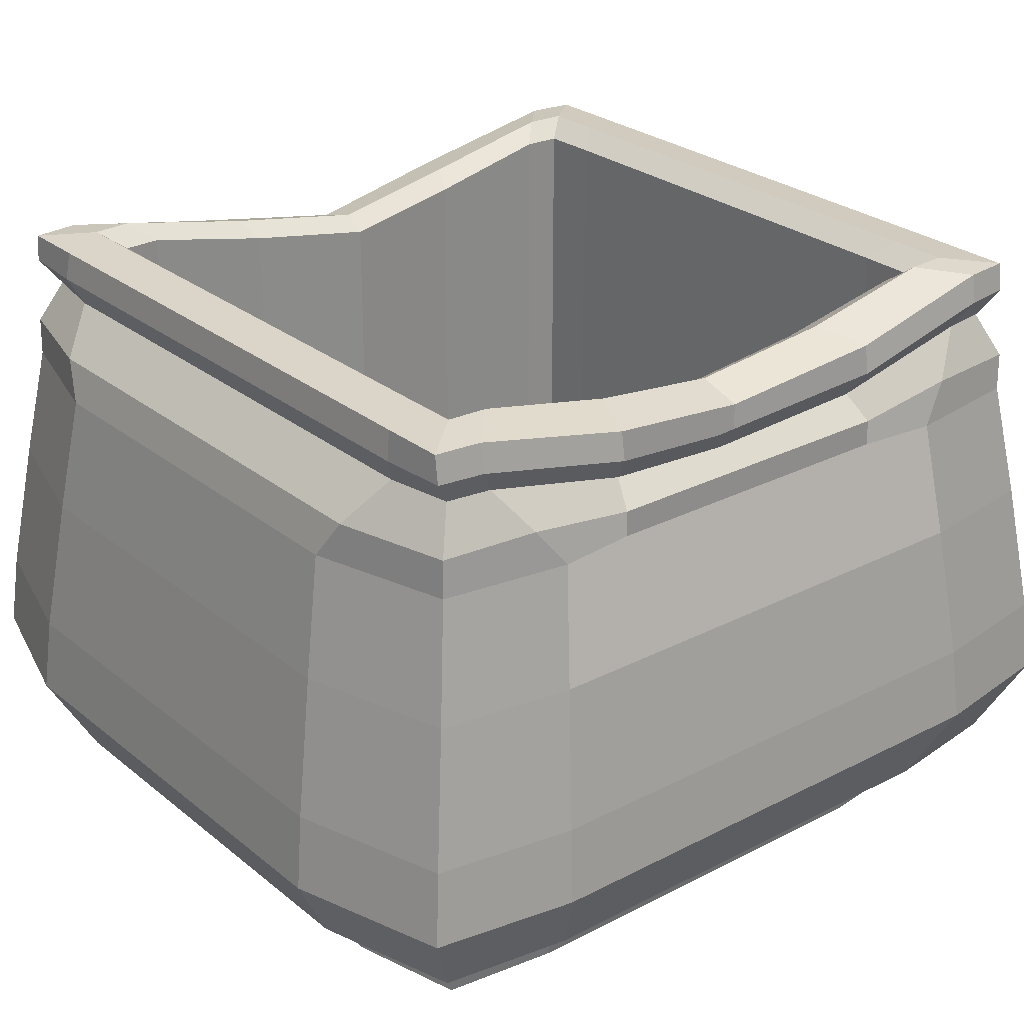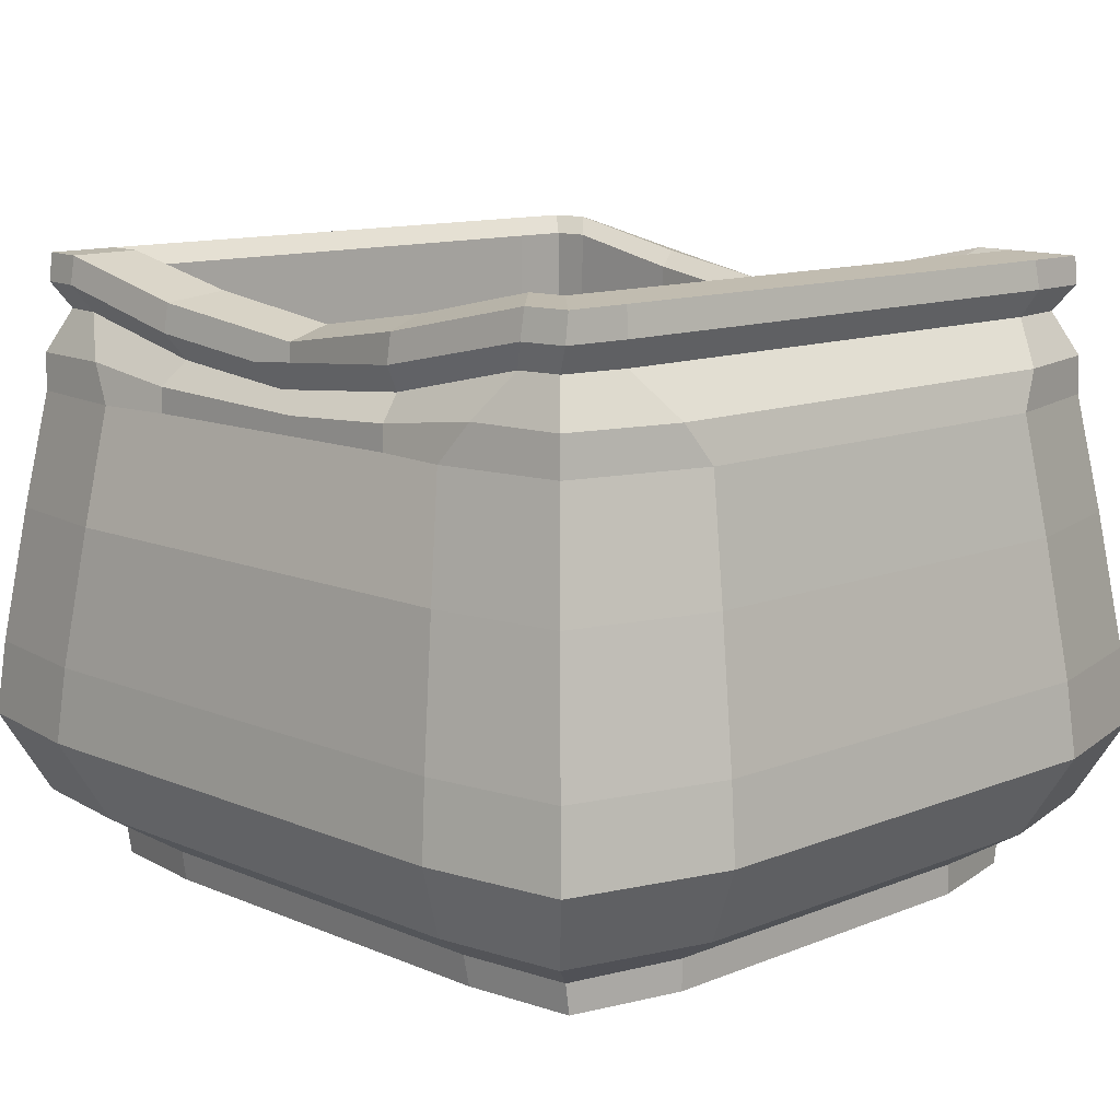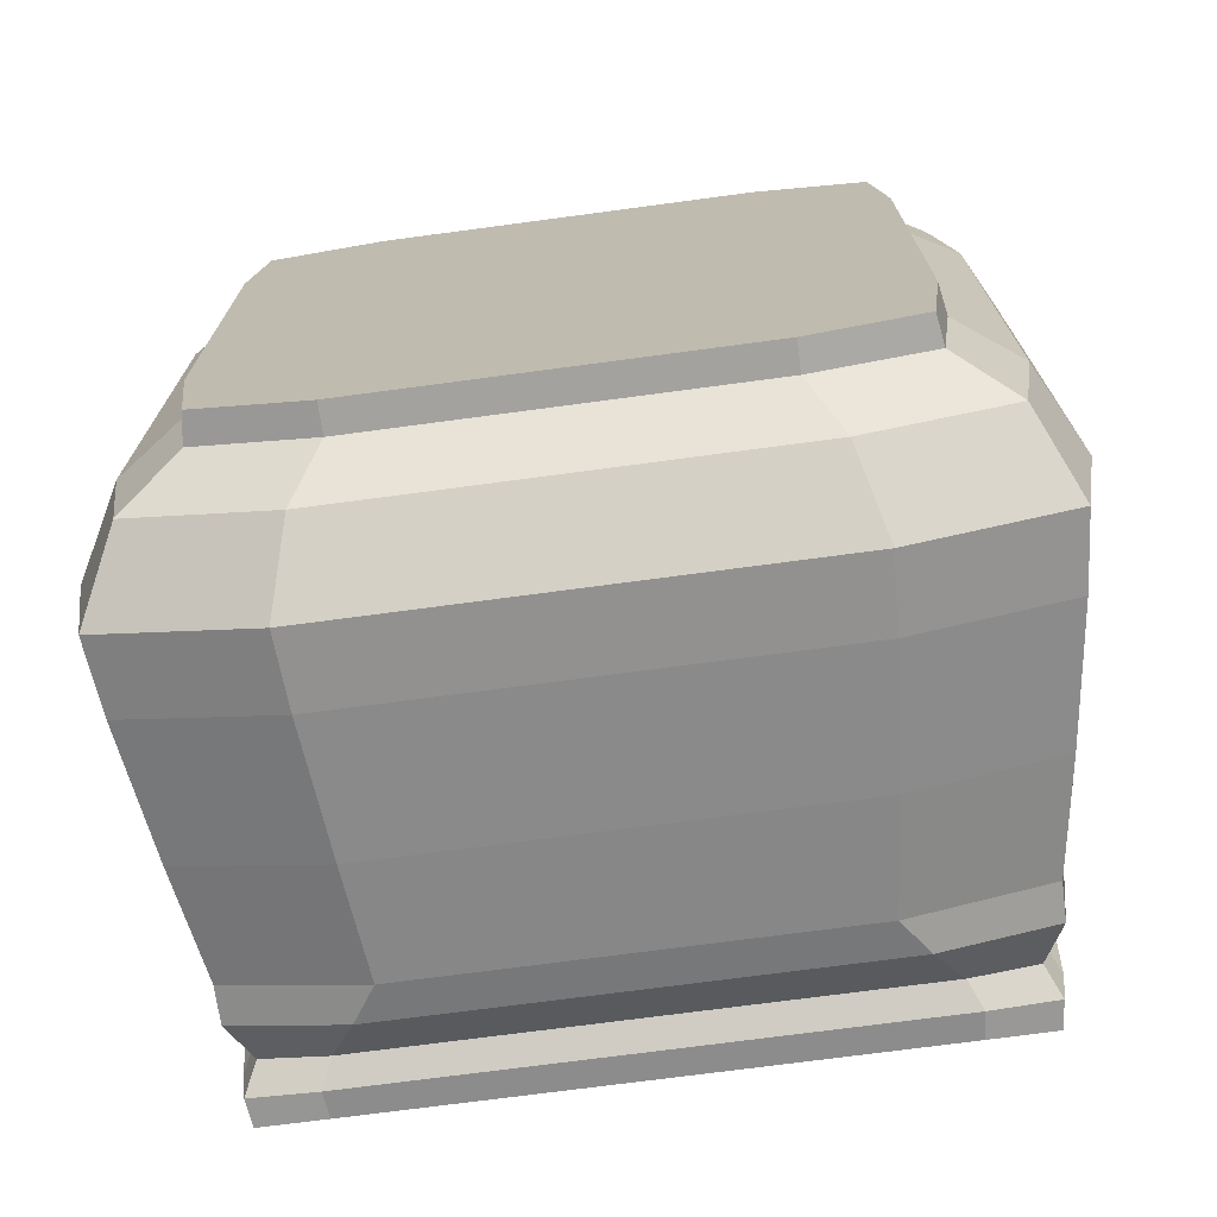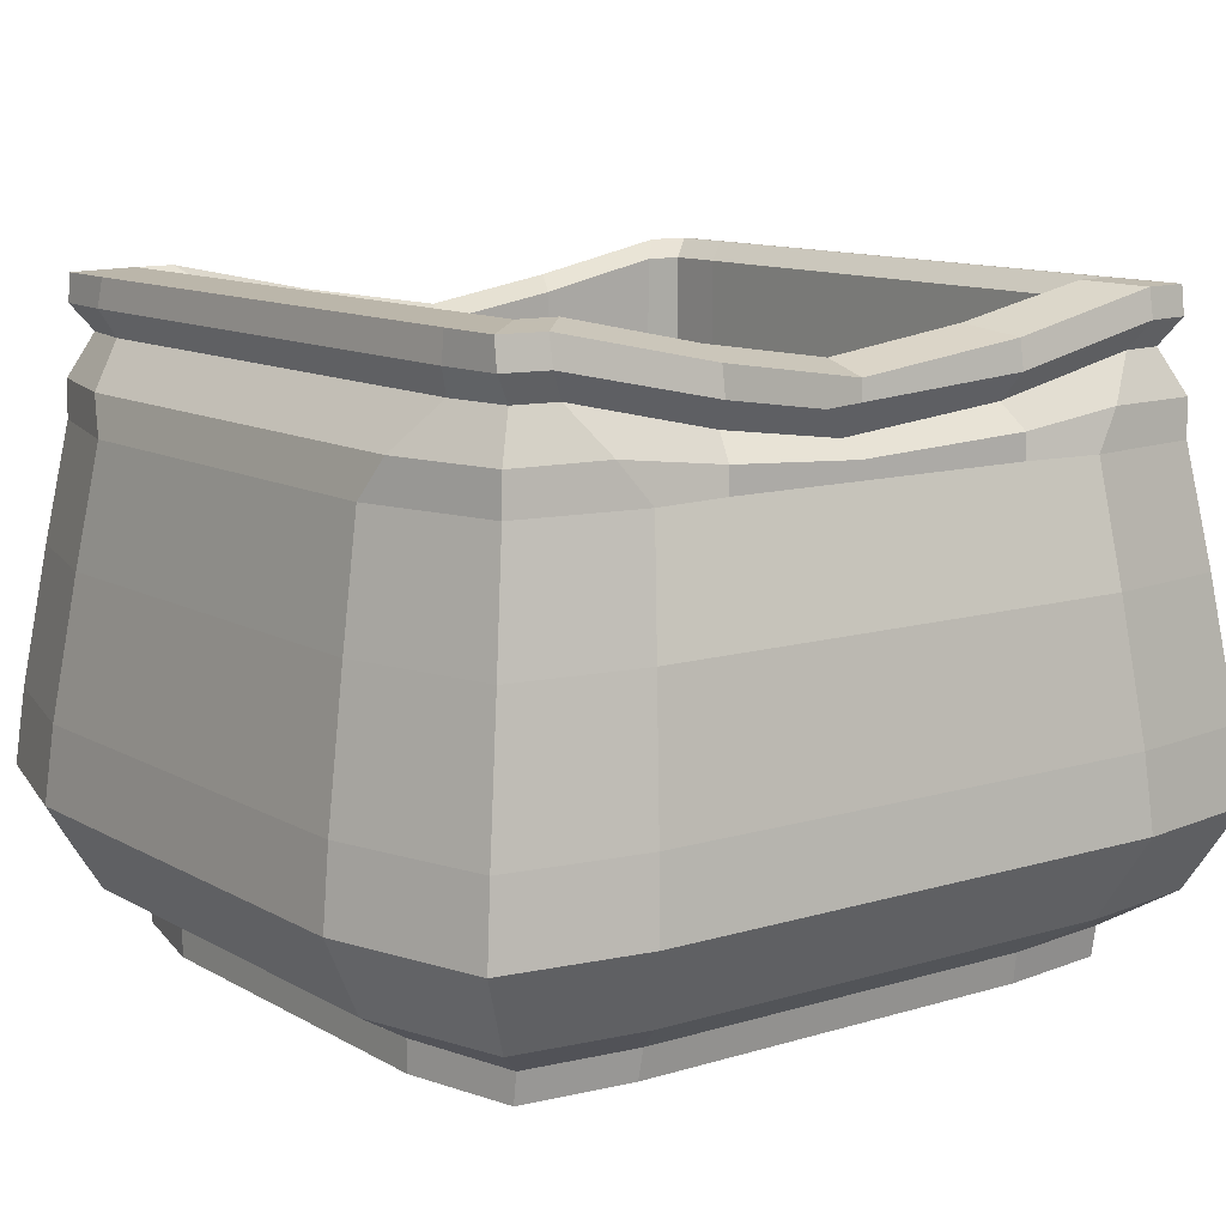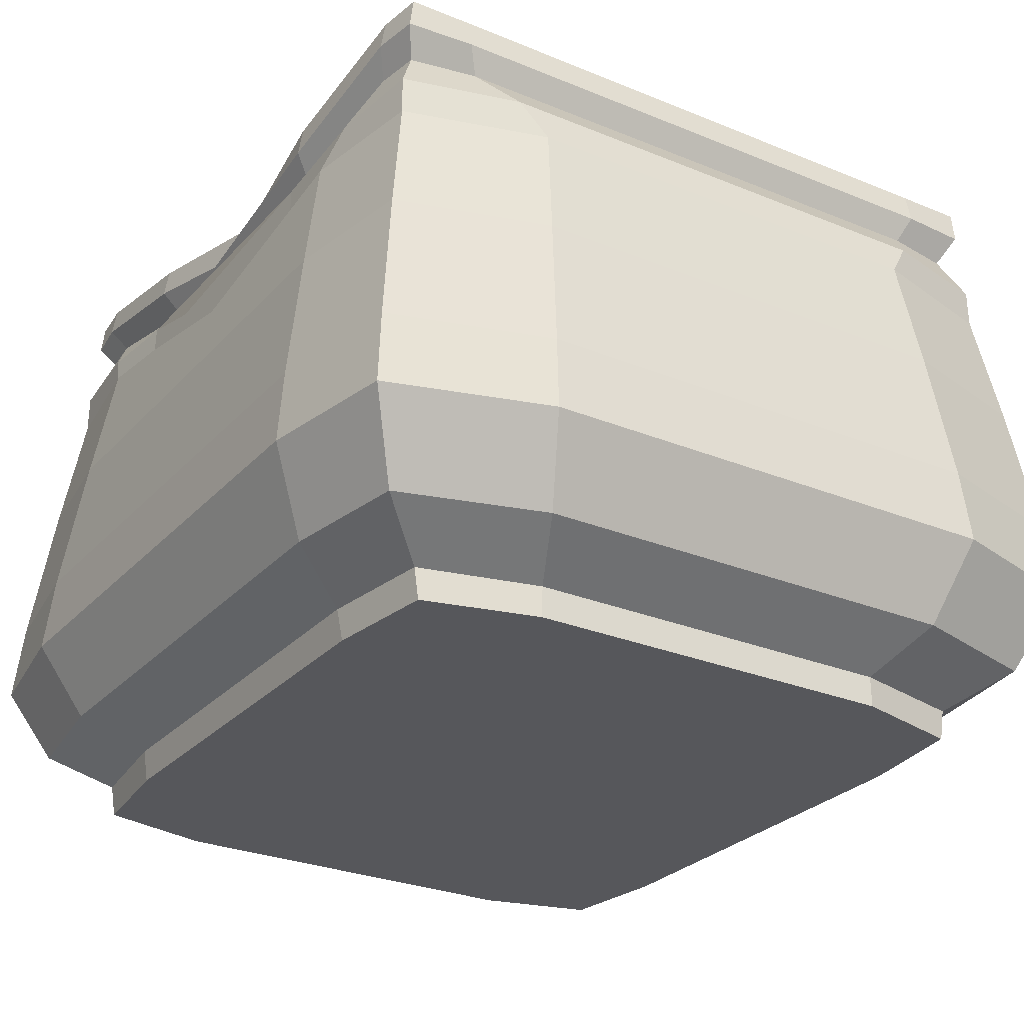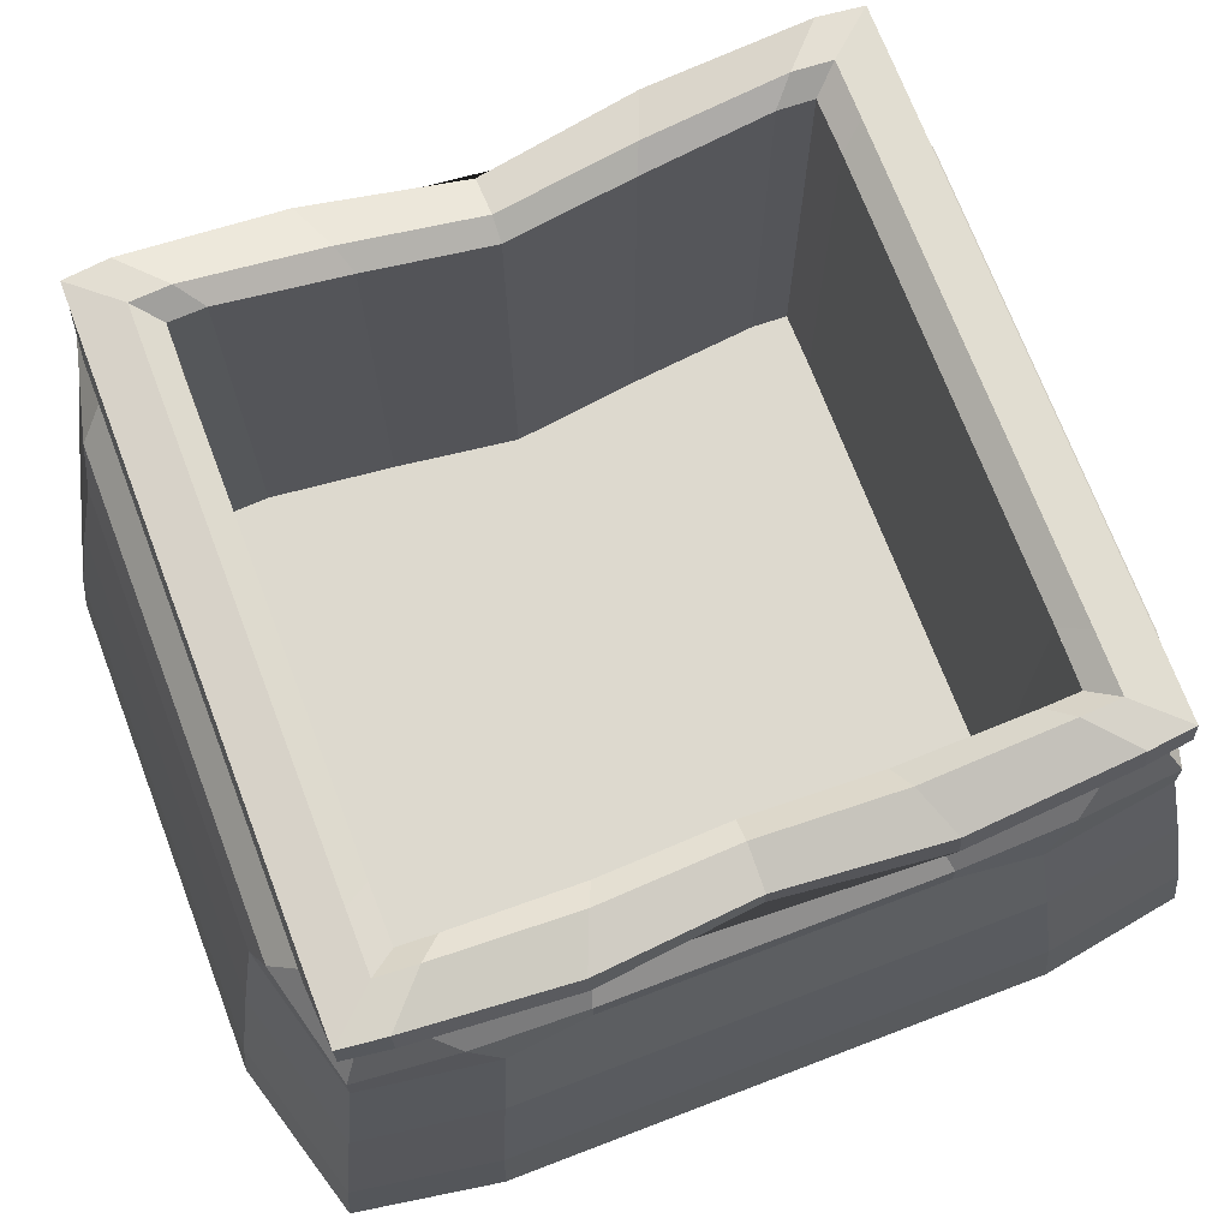
<metadata>
{"format":"obj","ext":"obj","renderer":"f3d","projection":"perspective","resolution":1024,"background":"white","views":[{"elev":26.8,"azim":51.1,"up":"+Y"},{"elev":11.6,"azim":-44.3,"up":"+Y"},{"elev":-72.5,"azim":7.6,"up":"+Z"},{"elev":11.3,"azim":53.5,"up":"+Y"},{"elev":-27.3,"azim":-32.5,"up":"+Y"},{"elev":71.8,"azim":69.1,"up":"+Y"}]}
</metadata>
<code>
o Cube_Cube.001
v -0.1757 -0.1837 0.1866
v -0.1757 -0.1837 -0.1866
v 0.1757 -0.1837 0.1866
v 0.1757 -0.1837 -0.1866
v 0.1106 -0.1837 -0.2028
v -0.1106 -0.1837 -0.2028
v -0.1106 -0.1837 0.2028
v 0.1106 -0.1837 0.2028
v -0.1784 -0.166 0.1869
v -0.1784 -0.166 -0.1869
v 0.1784 -0.166 -0.1869
v 0.1784 -0.166 0.1869
v 0.1103 -0.166 0.2028
v -0.1103 -0.166 0.2028
v -0.1103 -0.166 -0.2028
v 0.1103 -0.166 -0.2028
v -0.2106 -0.1436 0.2158
v -0.2106 -0.1436 -0.2158
v 0.2106 -0.1436 -0.2158
v 0.2106 -0.1436 0.2158
v 0.1278 -0.1436 0.2392
v -0.1278 -0.1436 0.2392
v -0.1278 -0.1436 -0.2392
v 0.1278 -0.1436 -0.2392
v -0.2316 -0.09719 0.2381
v -0.2316 -0.09719 -0.2381
v 0.2316 -0.09719 -0.2381
v 0.2316 -0.09719 0.2381
v 0.1402 -0.09719 0.2648
v -0.1402 -0.09719 0.2648
v -0.1402 -0.09719 -0.2648
v 0.1402 -0.09719 -0.2648
v -0.2275 -0.05346 0.2336
v -0.2275 -0.05346 -0.2336
v 0.2275 -0.05346 -0.2336
v 0.2275 -0.05346 0.2336
v 0.1378 -0.05346 0.2598
v -0.1378 -0.05346 0.2598
v -0.1378 -0.05346 -0.2598
v 0.1378 -0.05346 -0.2598
v -0.2169 0.02654 0.2222
v -0.2169 0.02654 -0.2222
v 0.2169 0.02654 -0.2222
v 0.2169 0.02654 0.2222
v 0.1315 0.02654 0.2467
v -0.1315 0.02654 0.2467
v -0.1315 0.02654 -0.2467
v 0.1315 0.02654 -0.2467
v -0.2064 0.0948 0.2117
v -0.2064 0.0948 -0.2117
v 0.2064 0.0948 -0.2117
v 0.2064 0.0948 0.2117
v 0.1255 0.0948 0.2344
v -0.1255 0.0948 0.2344
v -0.1255 0.0948 -0.2344
v 0.1255 0.0948 -0.2344
v -0.1838 -0.1837 -0.1213
v -0.1838 -0.1837 0.1213
v 0.1838 -0.1837 0.1213
v 0.1838 -0.1837 -0.1213
v -0.1149 -0.1837 -0.1326
v -0.1149 -0.1837 0.1326
v 0.1149 -0.1837 -0.1326
v 0.1149 -0.1837 0.1326
v 0.1869 -0.166 0.1205
v 0.1869 -0.166 -0.1205
v -0.1869 -0.166 -0.1205
v -0.1869 -0.166 0.1205
v 0.2216 -0.1436 0.1406
v 0.2216 -0.1436 -0.1406
v -0.2216 -0.1436 -0.1406
v -0.2216 -0.1436 0.1406
v 0.2453 -0.09719 0.1556
v 0.2453 -0.09719 -0.1556
v -0.2453 -0.09719 -0.1556
v -0.2453 -0.09719 0.1556
v 0.2406 -0.05346 0.1527
v 0.2406 -0.05346 -0.1527
v -0.2406 -0.05346 -0.1527
v -0.2406 -0.05346 0.1527
v 0.2285 0.02654 0.145
v 0.2285 0.02654 -0.145
v -0.2285 0.02654 -0.145
v -0.2285 0.02654 0.145
v 0.2171 0.0948 0.1378
v 0.2171 0.0948 -0.1378
v -0.2171 0.0948 -0.1378
v -0.2171 0.0948 0.1378
v -0.2063 0.117 0.2113
v -0.2063 0.117 -0.2113
v 0.2063 0.117 -0.2113
v 0.2063 0.117 0.2113
v 0.14 0.117 0.2283
v -0.14 0.117 0.2283
v -0.14 0.117 -0.2283
v 0.14 0.117 -0.2283
v 0.2114 0.117 0.1547
v 0.2114 0.117 -0.1547
v -0.2114 0.117 -0.1547
v -0.2114 0.117 0.1547
v -0.1947 0.1424 0.1998
v -0.1947 0.1424 -0.1998
v 0.1947 0.1424 -0.1998
v 0.1947 0.1424 0.1998
v 0.1563 0.1424 0.2064
v -0.1563 0.1424 0.2064
v -0.1563 0.1424 -0.2064
v 0.1563 0.1424 -0.2064
v 0.1982 0.1424 0.1742
v 0.1982 0.1424 -0.1742
v -0.1982 0.1424 -0.1742
v -0.1982 0.1424 0.1742
v -0.2022 0.1575 0.2108
v -0.2022 0.1575 -0.2108
v 0.2022 0.1575 -0.2108
v 0.2022 0.1575 0.2108
v 0.1632 0.1575 0.2134
v -0.1632 0.1575 0.2134
v -0.1632 0.1575 -0.2134
v 0.1632 0.1575 -0.2134
v 0.2059 0.1575 0.1842
v 0.2059 0.1575 -0.1842
v -0.2059 0.1575 -0.1842
v -0.2059 0.1575 0.1842
v 0.1964 0.124 -0
v -0.1964 0.124 0
v 0.1859 0.1105 -0
v -0.1859 0.1105 0
v 0.1966 0.1017 -0
v -0.1966 0.1017 0
v 0.1966 0.0948 -0
v -0.1966 0.0948 0
v 0.2091 0.1381 0.09211
v 0.1985 0.1231 0.08712
v 0.212 0.1093 0.09211
v 0.2124 0.0948 0.09211
v 0.2124 0.0948 -0.09211
v 0.212 0.1093 -0.09211
v 0.1985 0.1231 -0.08712
v 0.2091 0.1381 -0.09211
v -0.2124 0.0948 0.09211
v -0.212 0.1093 0.09211
v -0.1985 0.1231 0.08712
v -0.2091 0.1381 0.09211
v -0.2091 0.1381 -0.09211
v -0.1985 0.1231 -0.08712
v -0.212 0.1093 -0.09211
v -0.2124 0.0948 -0.09211
v -0.2001 0.1739 0.2108
v -0.2001 0.1739 -0.2108
v 0.2001 0.1739 -0.2108
v 0.2001 0.1739 0.2108
v 0.1618 0.1739 0.211
v -0.1618 0.1739 0.211
v -0.1618 0.1739 -0.211
v 0.1618 0.1739 -0.211
v 0.2031 0.1739 0.1842
v 0.2031 0.1739 -0.1842
v -0.2031 0.1739 -0.1842
v -0.2031 0.1739 0.1842
v 0.1963 0.1405 -0
v -0.1963 0.1405 0
v 0.2065 0.1546 0.09211
v 0.2065 0.1546 -0.09211
v -0.2065 0.1546 0.09211
v -0.2065 0.1546 -0.09211
v -0.1761 0.1769 0.1838
v -0.1761 0.1769 -0.1838
v 0.1761 0.1769 -0.1838
v 0.1761 0.1769 0.1838
v 0.1415 0.1769 0.1839
v -0.1415 0.1769 0.1839
v -0.1415 0.1769 -0.1839
v 0.1415 0.1769 -0.1839
v 0.1776 0.1769 0.1607
v 0.1776 0.1769 -0.1607
v -0.1776 0.1769 -0.1607
v -0.1776 0.1769 0.1607
v 0.1711 0.1477 -0
v -0.1711 0.1477 0
v 0.1773 0.16 0.08033
v 0.1773 0.16 -0.08033
v -0.1773 0.16 0.08033
v -0.1773 0.16 -0.08033
v -0.1642 0.1666 0.1697
v -0.1642 0.1666 -0.1697
v 0.1642 0.1666 -0.1697
v 0.1642 0.1666 0.1697
v 0.1313 0.1666 0.1702
v -0.1313 0.1666 0.1702
v -0.1313 0.1666 -0.1702
v 0.1313 0.1666 -0.1702
v 0.1651 0.1666 0.1483
v 0.1651 0.1666 -0.1483
v -0.1651 0.1666 -0.1483
v -0.1651 0.1666 0.1483
v 0.158 0.1396 -0
v -0.158 0.1396 0
v 0.1633 0.151 0.07416
v 0.1633 0.151 -0.07416
v -0.1633 0.151 0.07416
v -0.1633 0.151 -0.07416
v -0.1853 0.1634 0.1918
v -0.1853 0.1634 -0.1918
v 0.1853 0.1634 -0.1918
v 0.1853 0.1634 0.1918
v 0.1488 0.1634 0.1938
v -0.1488 0.1634 0.1938
v -0.1488 0.1634 -0.1938
v 0.1488 0.1634 -0.1938
v 0.1876 0.1634 0.1677
v 0.1876 0.1634 -0.1677
v -0.1876 0.1634 -0.1677
v -0.1876 0.1634 0.1677
v 0.1787 0.133 -0
v -0.1787 0.133 0
v 0.1878 0.1458 0.08384
v 0.1878 0.1458 -0.08384
v -0.1878 0.1458 0.08384
v -0.1878 0.1458 -0.08384
v -0.1642 -0.09765 0.1697
v -0.1642 -0.09765 -0.1697
v 0.1642 -0.09765 -0.1697
v 0.1642 -0.09765 0.1697
v 0.1313 -0.09765 0.1702
v -0.1313 -0.09765 0.1702
v -0.1313 -0.09765 -0.1702
v 0.1313 -0.09765 -0.1702
v 0.1651 -0.09765 0.1483
v 0.1651 -0.09765 -0.1483
v -0.1651 -0.09765 -0.1483
v -0.1651 -0.09765 0.1483
v 0.158 -0.1246 -0
v -0.158 -0.1246 0
v 0.1633 -0.1132 0.07416
v 0.1633 -0.1132 -0.07416
v -0.1633 -0.1132 0.07416
v -0.1633 -0.1132 -0.07416
f 67 10 2 57
f 16 11 4 5
f 65 12 3 59
f 14 9 1 7
f 63 5 4 60
f 57 2 6 61
f 61 6 5 63
f 12 13 8 3
f 13 14 7 8
f 10 15 6 2
f 15 16 5 6
f 68 9 17 72
f 11 16 24 19
f 66 11 19 70
f 9 14 22 17
f 13 12 20 21
f 14 13 21 22
f 15 10 18 23
f 16 15 23 24
f 72 17 25 76
f 19 24 32 27
f 70 19 27 74
f 17 22 30 25
f 21 20 28 29
f 22 21 29 30
f 23 18 26 31
f 24 23 31 32
f 76 25 33 80
f 27 32 40 35
f 74 27 35 78
f 25 30 38 33
f 29 28 36 37
f 30 29 37 38
f 31 26 34 39
f 32 31 39 40
f 80 33 41 84
f 35 40 48 43
f 78 35 43 82
f 33 38 46 41
f 37 36 44 45
f 38 37 45 46
f 39 34 42 47
f 40 39 47 48
f 84 41 49 88
f 43 48 56 51
f 82 43 51 86
f 41 46 54 49
f 45 44 52 53
f 46 45 53 54
f 47 42 50 55
f 48 47 55 56
f 44 81 85 52
f 81 82 86 137 131 136 85
f 42 83 87 50
f 83 84 88 141 132 148 87
f 36 77 81 44
f 77 78 82 81
f 34 79 83 42
f 79 80 84 83
f 28 73 77 36
f 73 74 78 77
f 26 75 79 34
f 75 76 80 79
f 20 69 73 28
f 69 70 74 73
f 18 71 75 26
f 71 72 76 75
f 12 65 69 20
f 65 66 70 69
f 10 67 71 18
f 67 68 72 71
f 7 62 64 8
f 62 61 63 64
f 1 58 62 7
f 58 57 61 62
f 8 64 59 3
f 64 63 60 59
f 11 66 60 4
f 66 65 59 60
f 9 68 58 1
f 68 67 57 58
f 142 141 88 100
f 50 87 99 90
f 138 137 86 98
f 52 85 97 92
f 88 49 89 100
f 51 56 96 91
f 86 51 91 98
f 49 54 94 89
f 53 52 92 93
f 54 53 93 94
f 55 50 90 95
f 56 55 95 96
f 143 142 100 112
f 90 99 111 102
f 139 138 98 110
f 92 97 109 104
f 100 89 101 112
f 91 96 108 103
f 98 91 103 110
f 89 94 106 101
f 93 92 104 105
f 94 93 105 106
f 95 90 102 107
f 96 95 107 108
f 144 143 112 124
f 102 111 123 114
f 140 139 110 122
f 104 109 121 116
f 112 101 113 124
f 103 108 120 115
f 110 103 115 122
f 101 106 118 113
f 105 104 116 117
f 106 105 117 118
f 107 102 114 119
f 108 107 119 120
f 109 134 133 121
f 97 135 134 109
f 85 136 135 97
f 134 127 139 140 125 133
f 135 129 138 139 127 134
f 136 131 137 138 129 135
f 146 128 143 144 126 145
f 147 130 142 143 128 146
f 148 132 141 142 130 147
f 87 148 147 99
f 99 147 146 111
f 111 146 145 123
f 114 123 159 150
f 121 133 163 157
f 116 121 157 152
f 115 120 156 151
f 113 118 154 149
f 118 117 153 154
f 133 125 161 163
f 120 119 155 156
f 144 124 160 165
f 123 145 166 159
f 140 122 158 164
f 125 140 164 161
f 124 113 149 160
f 126 144 165 162
f 122 115 151 158
f 117 116 152 153
f 145 126 162 166
f 119 114 150 155
f 154 153 171 172
f 166 162 180 184
f 156 155 173 174
f 165 160 178 183
f 164 158 176 182
f 160 149 167 178
f 162 165 183 180
f 158 151 169 176
f 153 152 170 171
f 157 163 181 175
f 155 150 168 173
f 163 161 179 181
f 150 159 177 168
f 152 157 175 170
f 159 166 184 177
f 151 156 174 169
f 149 154 172 167
f 161 164 182 179
f 168 177 195 186
f 170 175 193 188
f 177 184 202 195
f 169 174 192 187
f 167 172 190 185
f 179 182 200 197
f 172 171 189 190
f 184 180 198 202
f 174 173 191 192
f 183 178 196 201
f 182 176 194 200
f 178 167 185 196
f 180 183 201 198
f 176 169 187 194
f 171 170 188 189
f 175 181 199 193
f 173 168 186 191
f 181 179 197 199
f 196 214 203 185
f 198 216 219 201
f 194 212 205 187
f 189 207 206 188
f 193 211 217 199
f 191 209 204 186
f 199 217 215 197
f 186 204 213 195
f 188 206 211 193
f 195 213 220 202
f 187 205 210 192
f 185 203 208 190
f 197 215 218 200
f 190 208 207 189
f 202 220 216 198
f 192 210 209 191
f 201 219 214 196
f 200 218 212 194
f 201 237 234 198
f 187 223 230 194
f 188 224 225 189
f 199 235 229 193
f 186 222 227 191
f 197 233 235 199
f 195 231 222 186
f 193 229 224 188
f 202 238 231 195
f 192 228 223 187
f 190 226 221 185
f 200 236 233 197
f 189 225 226 190
f 198 234 238 202
f 191 227 228 192
f 196 232 237 201
f 194 230 236 200
f 185 221 232 196
f 228 227 222 231 238 234 237 232 221 226 225 224 229 235 233 236 230 223

</code>
